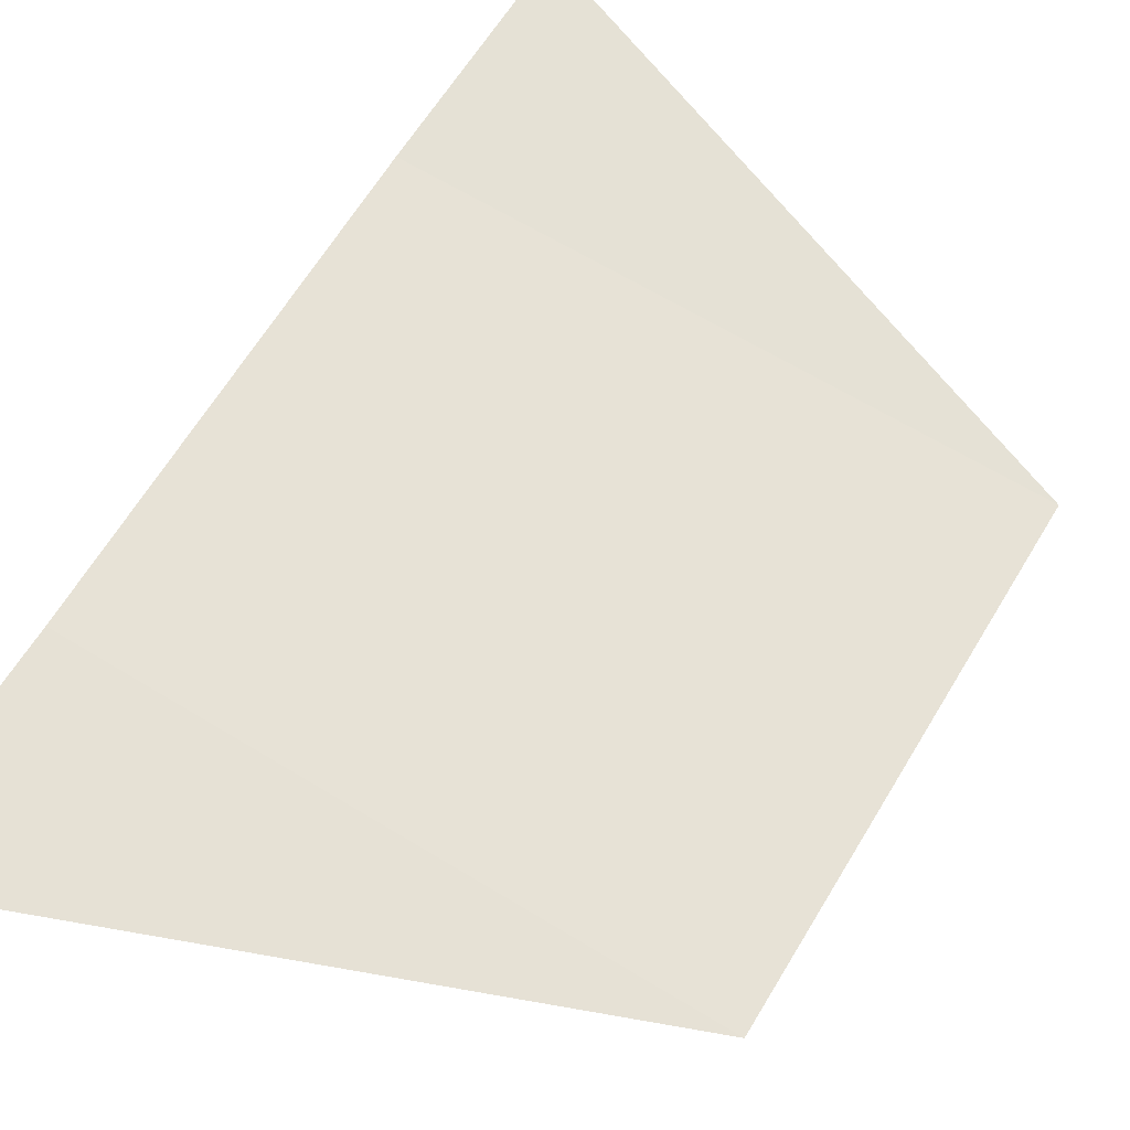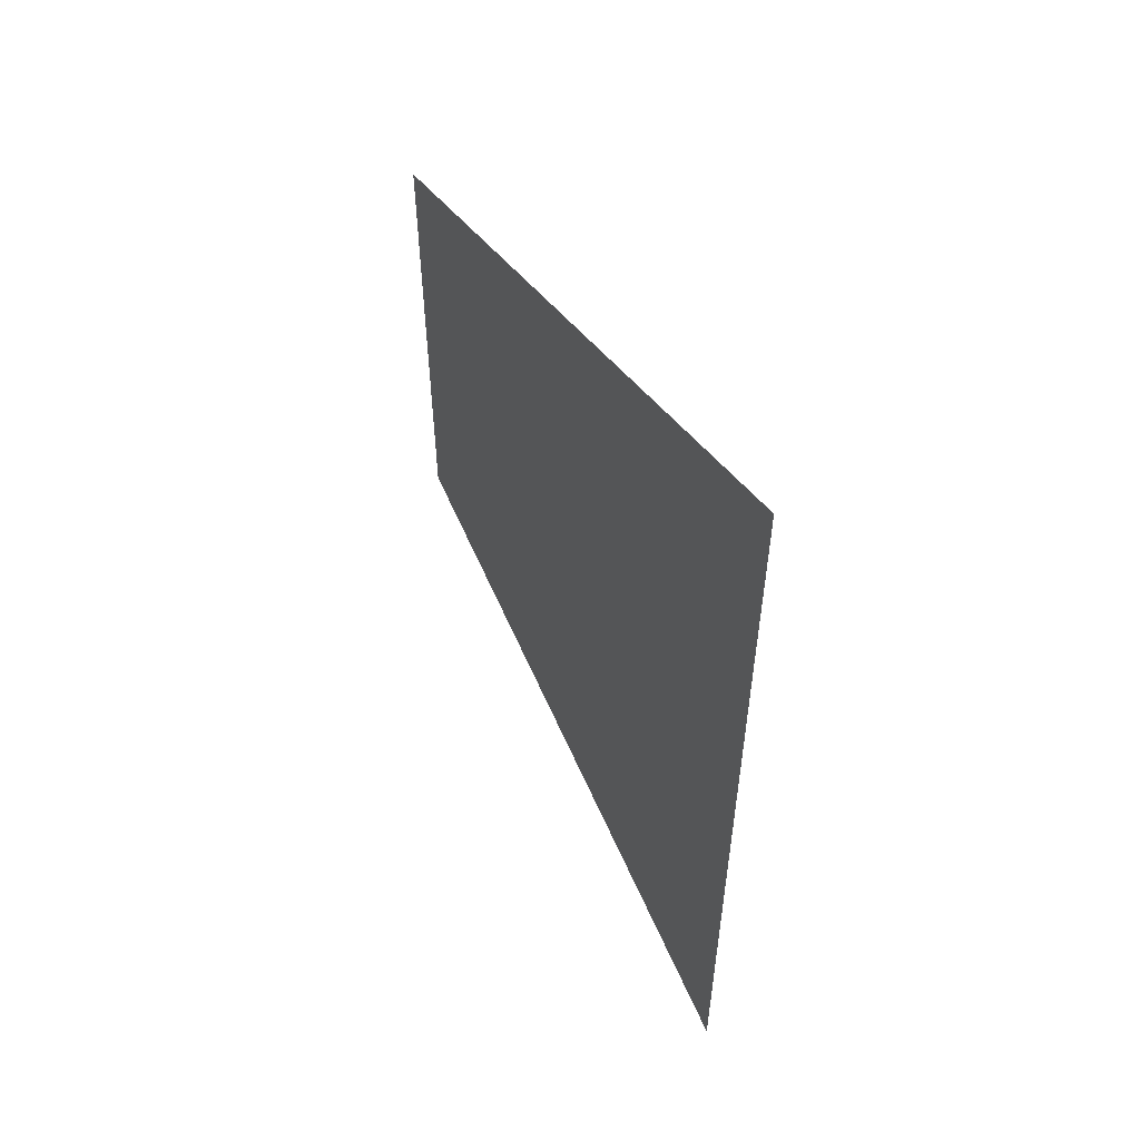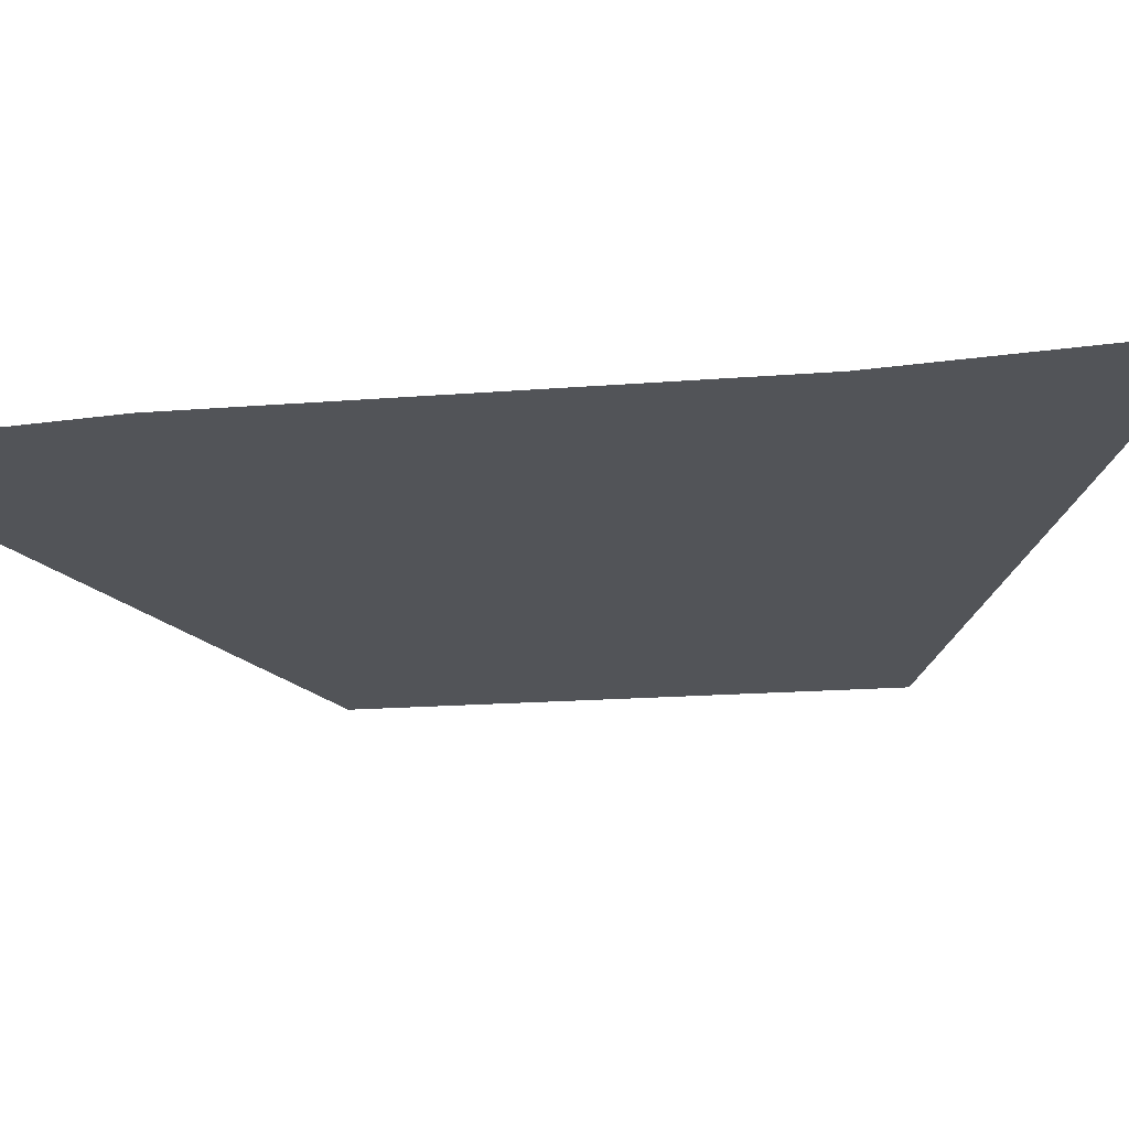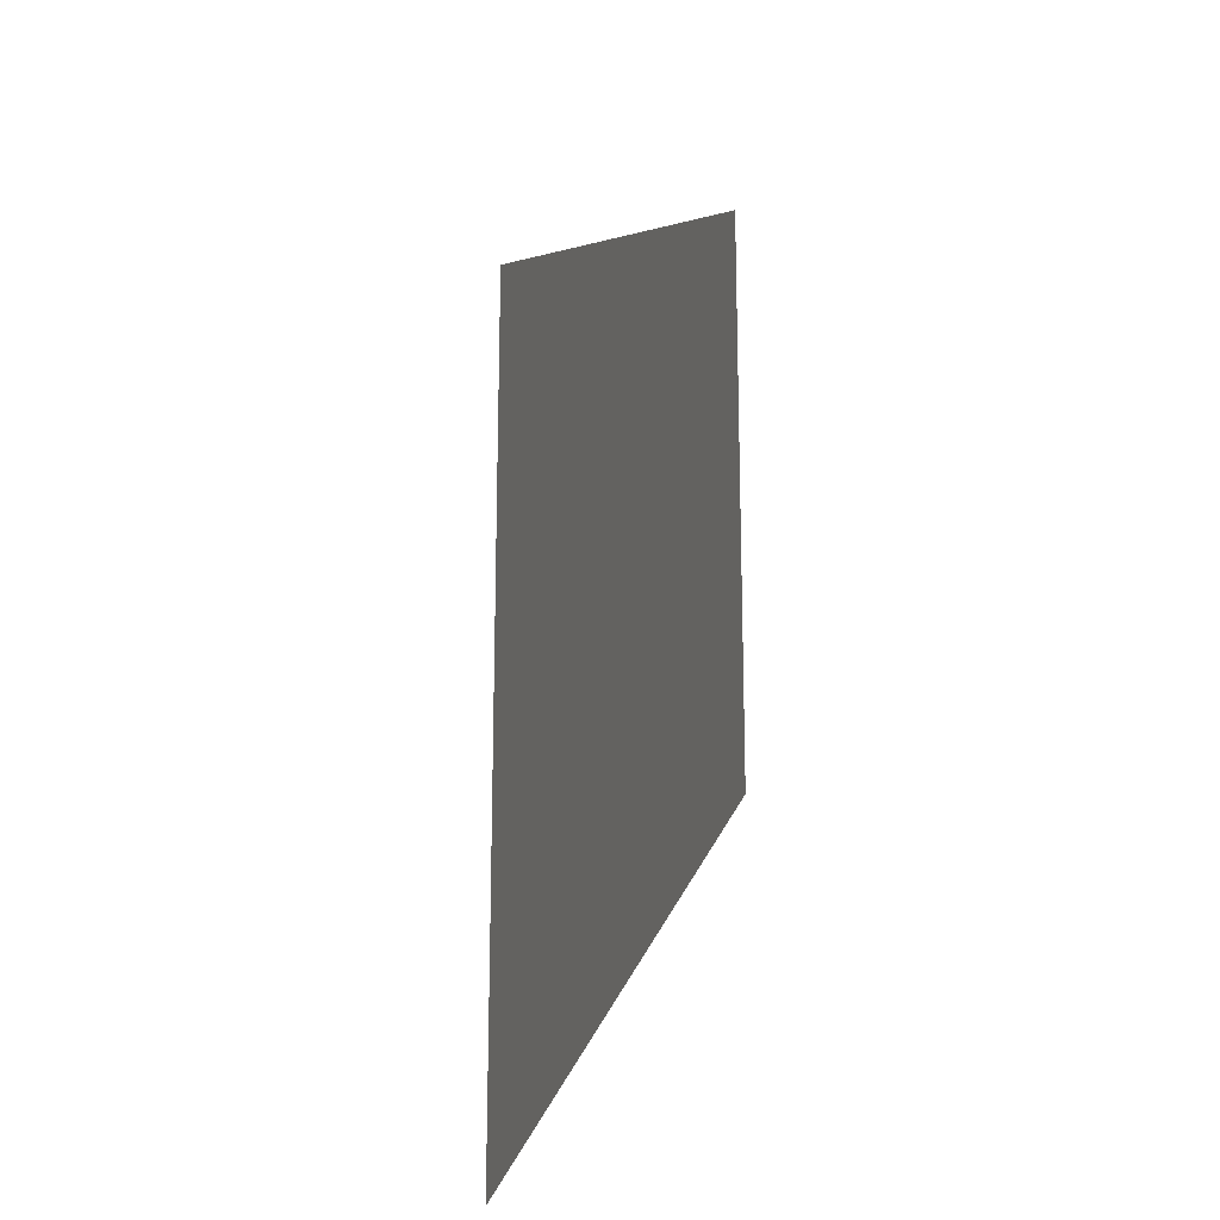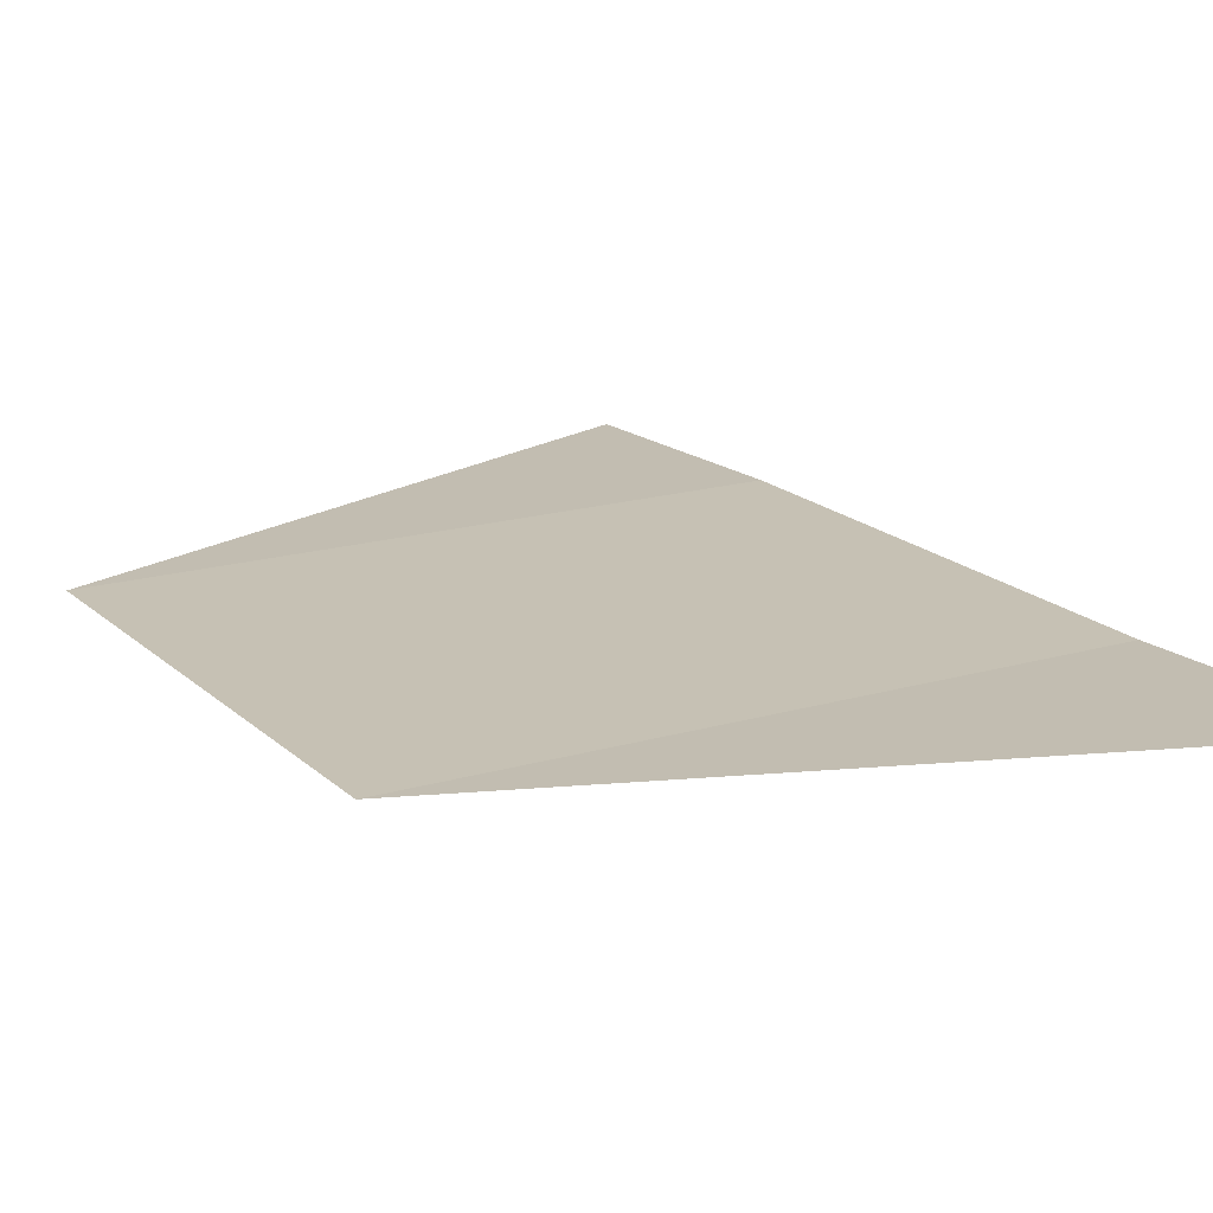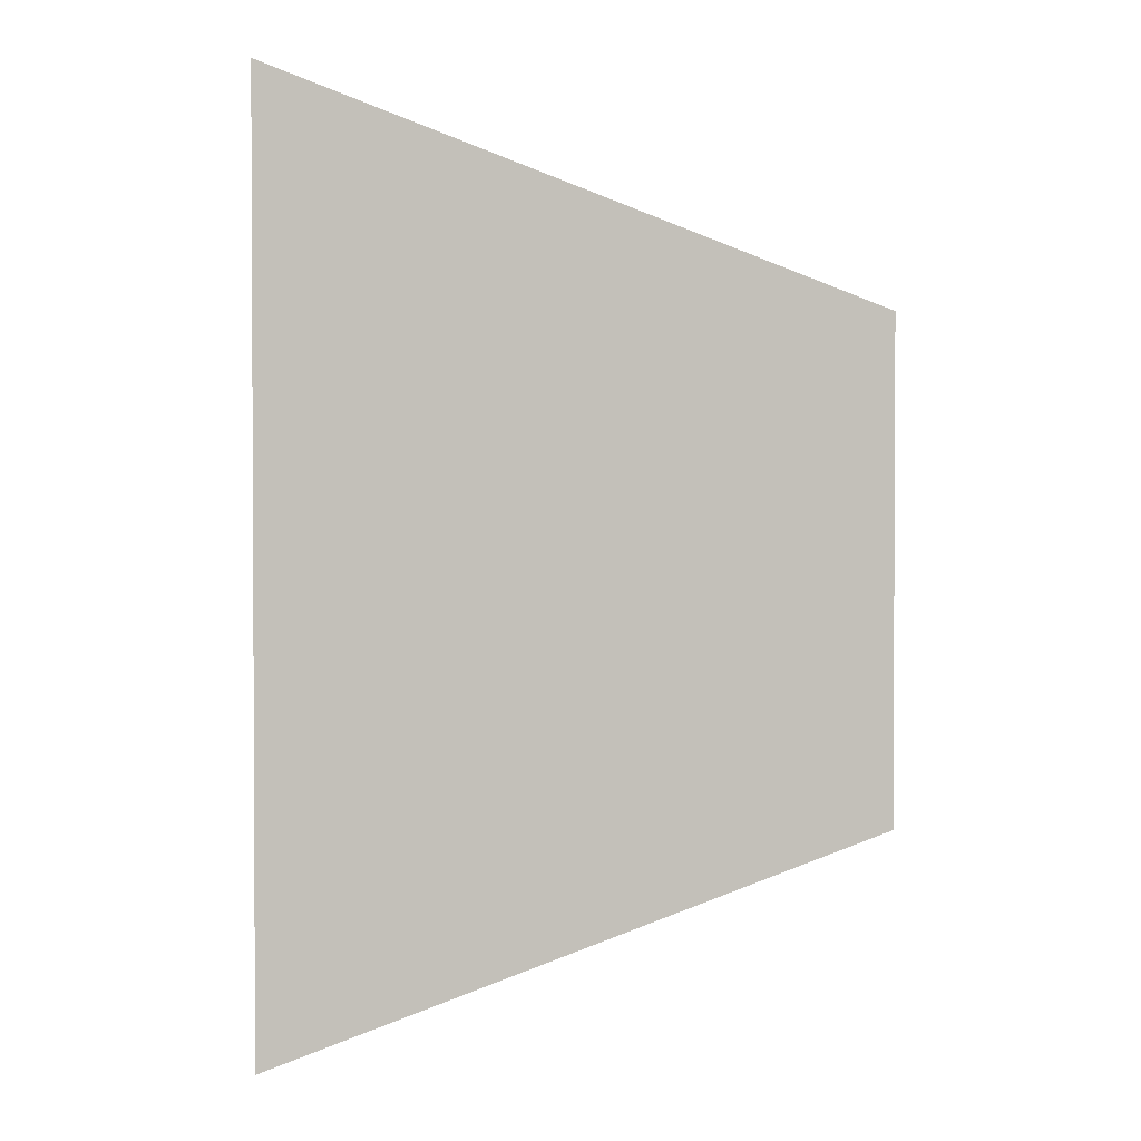
<metadata>
{"format":"obj","ext":"obj","renderer":"f3d","projection":"perspective","resolution":1024,"background":"white","views":[{"elev":64.3,"azim":-148.6,"up":"+Y"},{"elev":57.1,"azim":62.9,"up":"+Z"},{"elev":-22.6,"azim":99.9,"up":"+Y"},{"elev":-19.2,"azim":-110.3,"up":"+Z"},{"elev":17.0,"azim":-30.5,"up":"+Y"},{"elev":1.9,"azim":-176.5,"up":"+Z"}]}
</metadata>
<code>
o 1650
v 2211 1876 11.88
v 2211 1876 11.88
v 2211 1876 11.88
v 2211 1876 11.88
v 2211 1876 11.89
v 2211 1876 11.88
v 2211 1876 11.89
v 2211 1876 11.88
v 2211 1876 11.88
v 2211 1876 11.88
v 2211 1876 11.89
v 2211 1876 11.88
v 2211 1876 11.89
v 2211 1876 11.89
v 2211 1876 11.89
v 2211 1876 11.89
v 2211 1876 11.89
v 2211 1876 11.89
f 1 2 3
f 4 2 5
f 6 5 7
f 8 9 3
f 10 9 11
f 12 11 13
f 14 15 16
f 17 18 16

</code>
